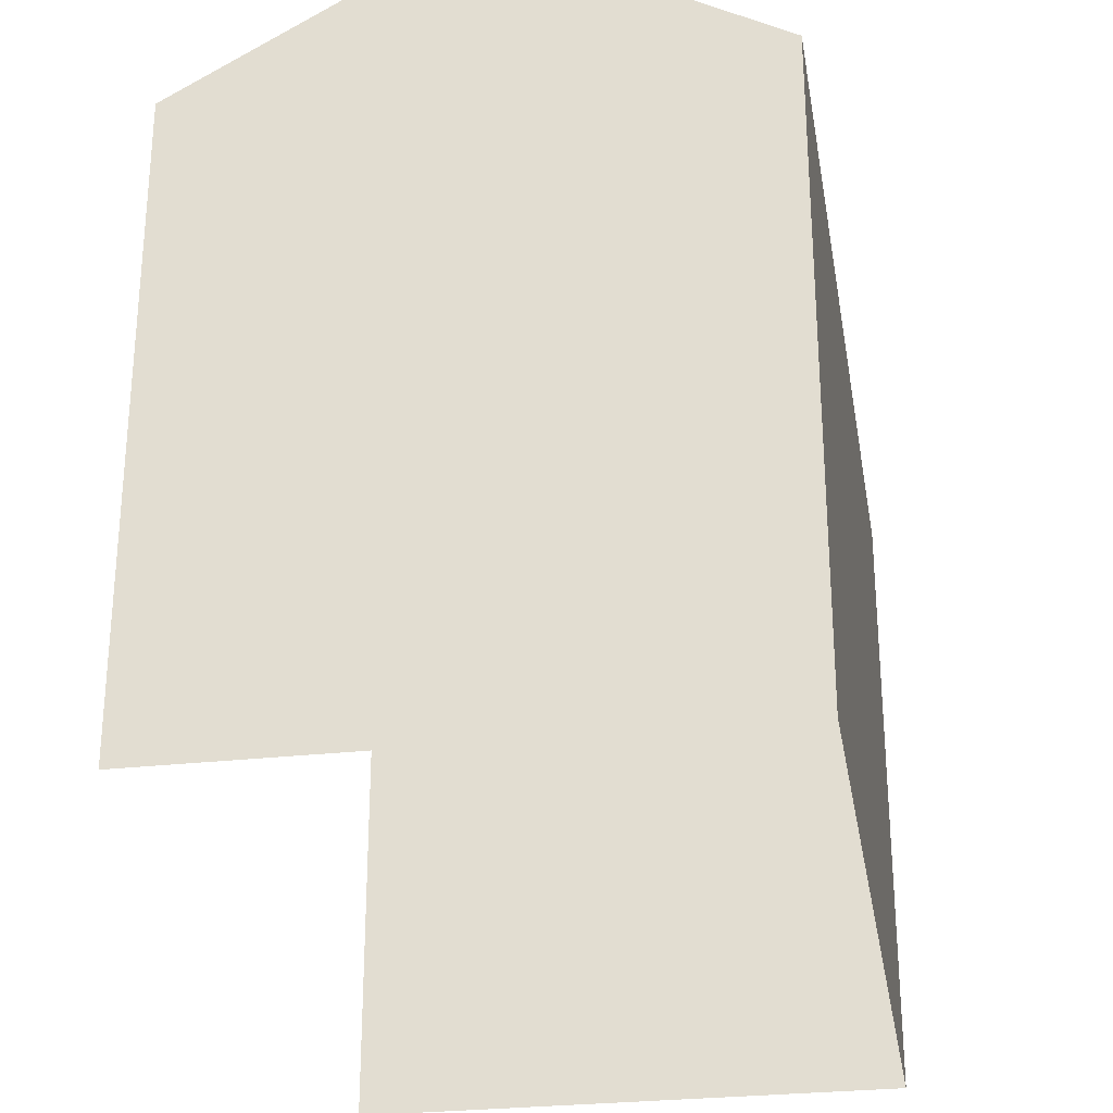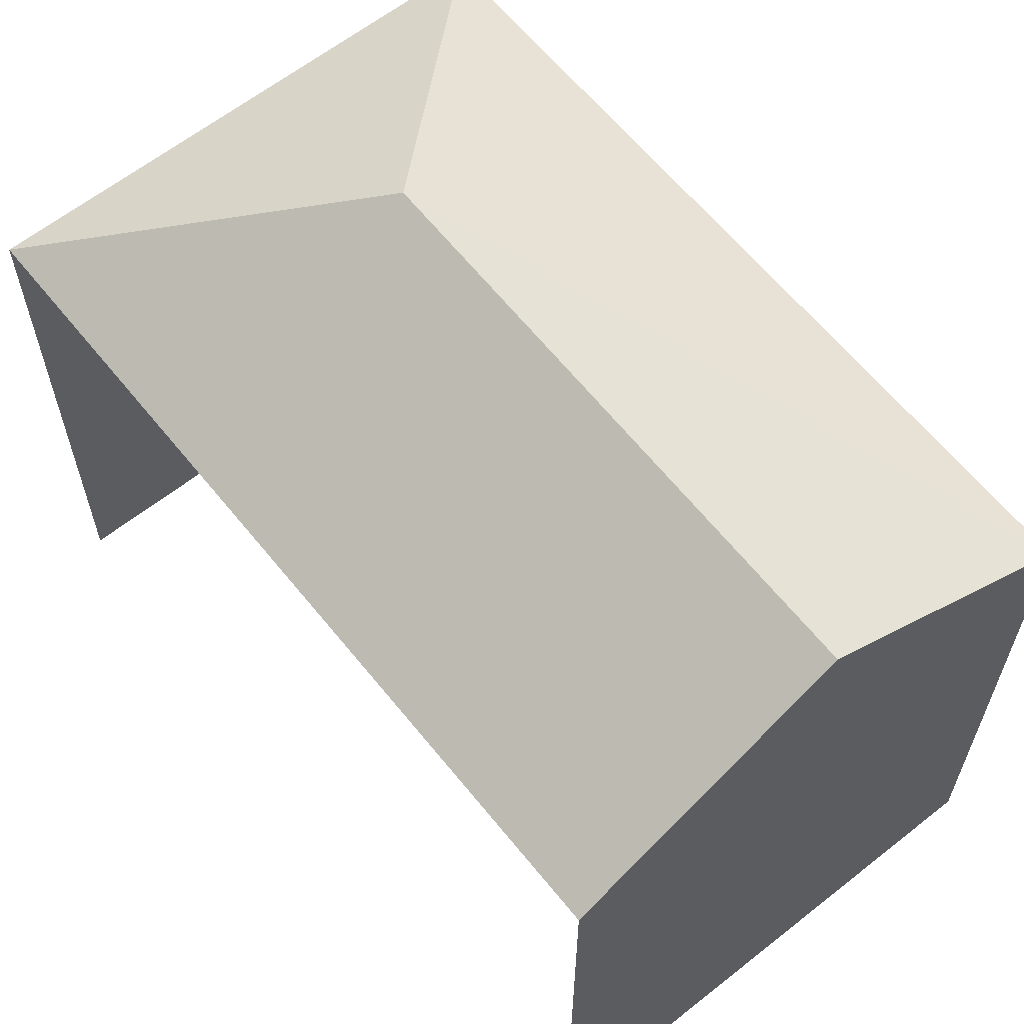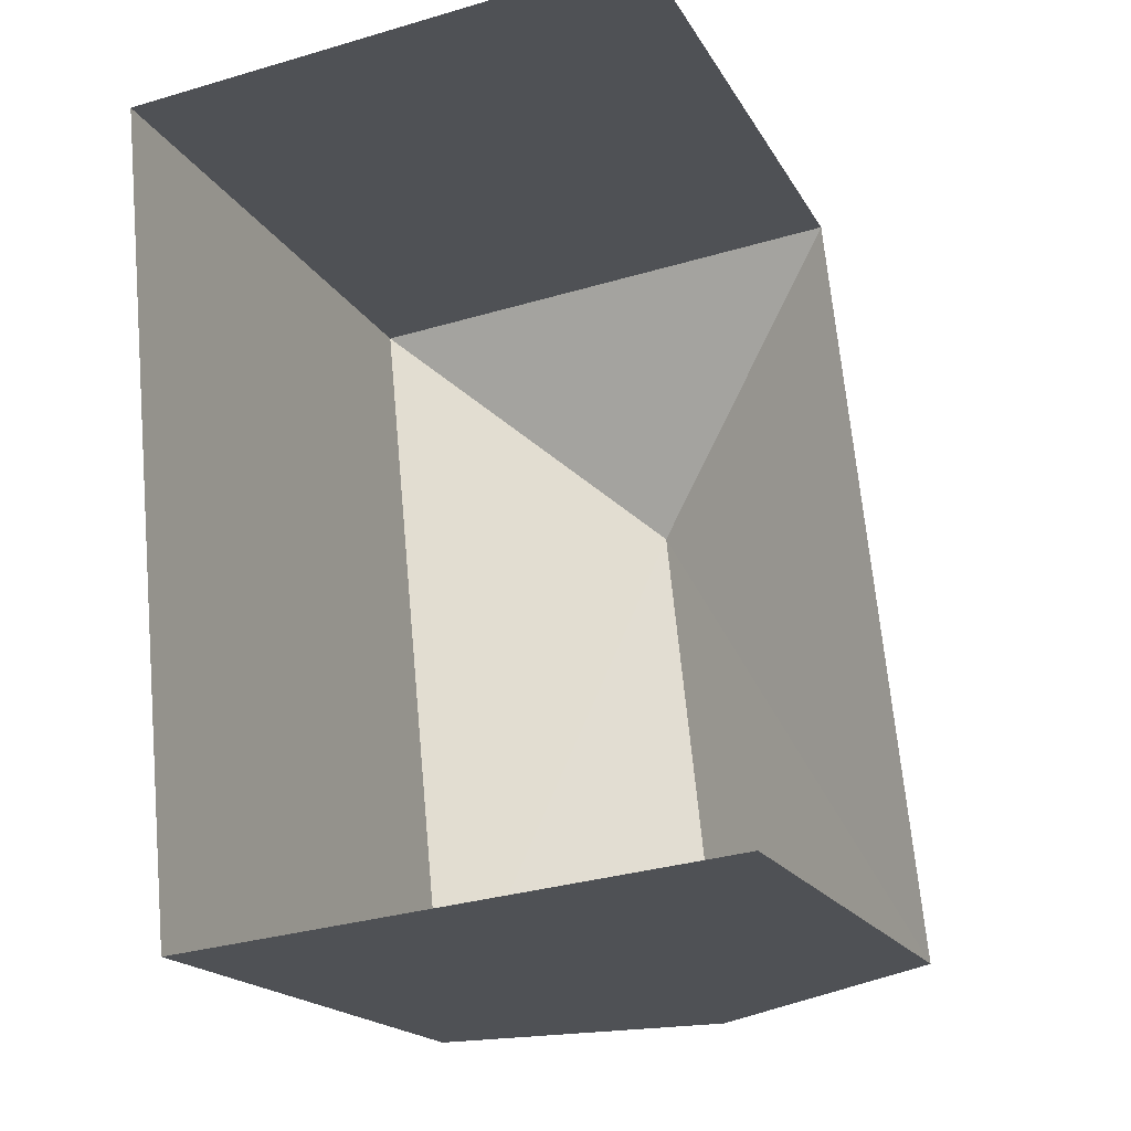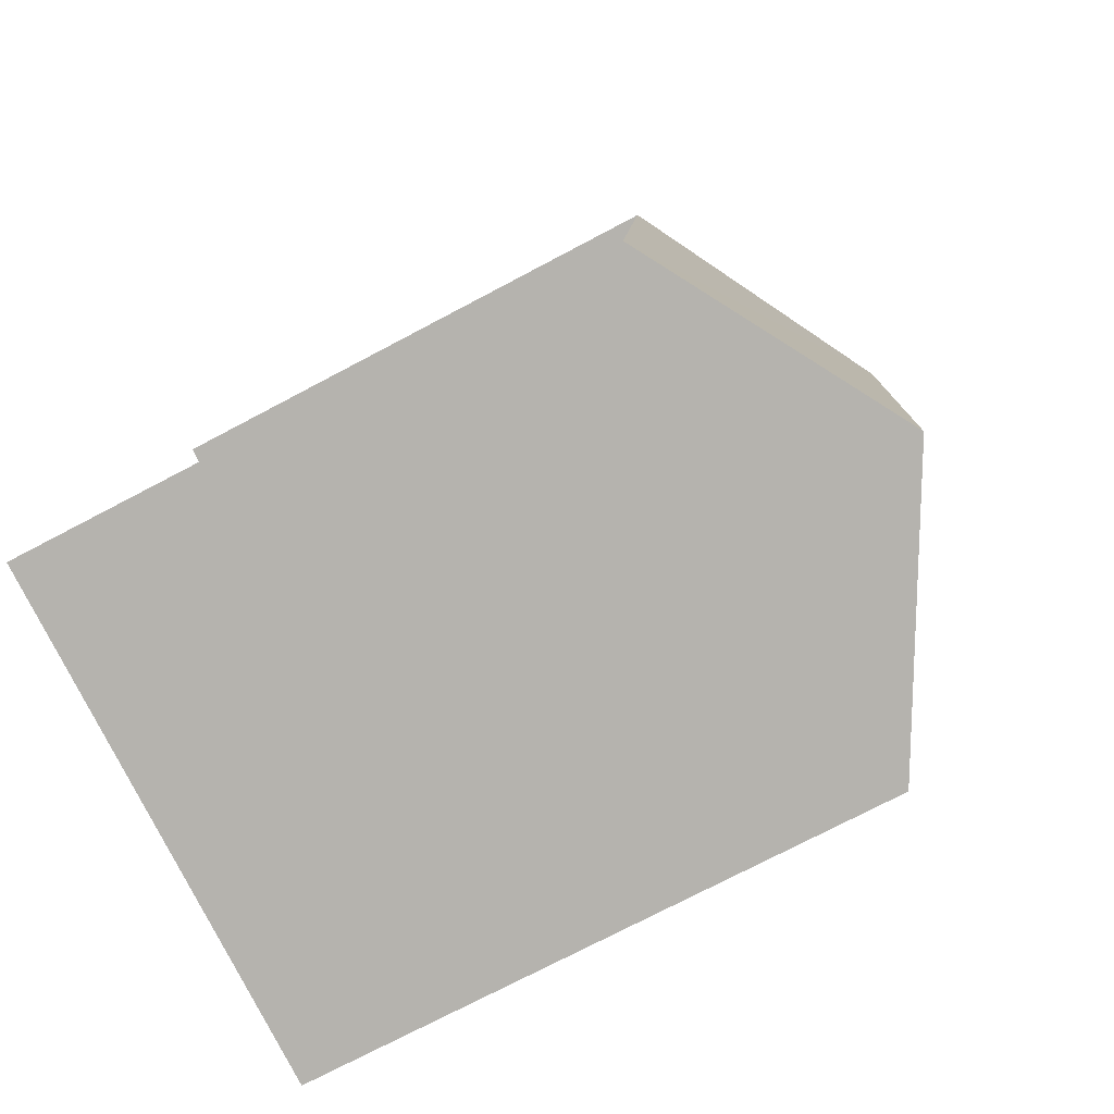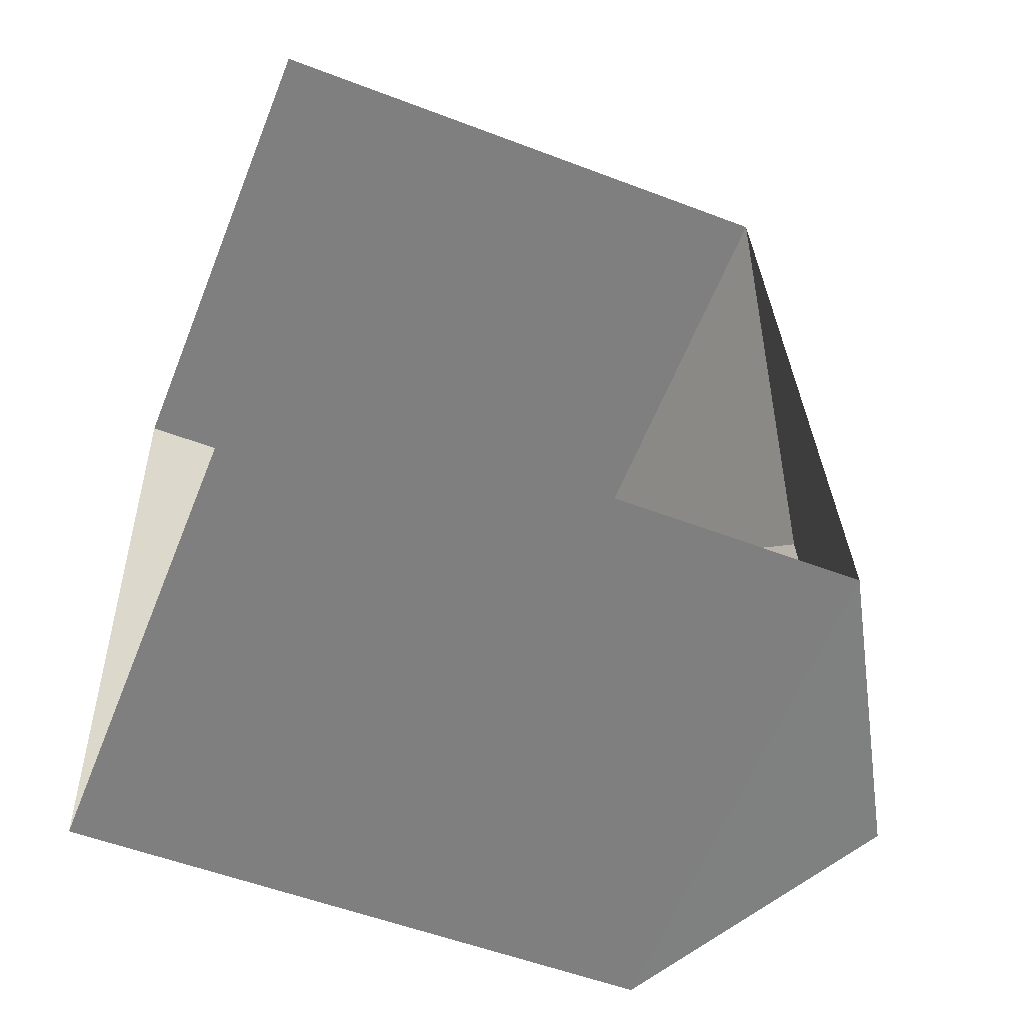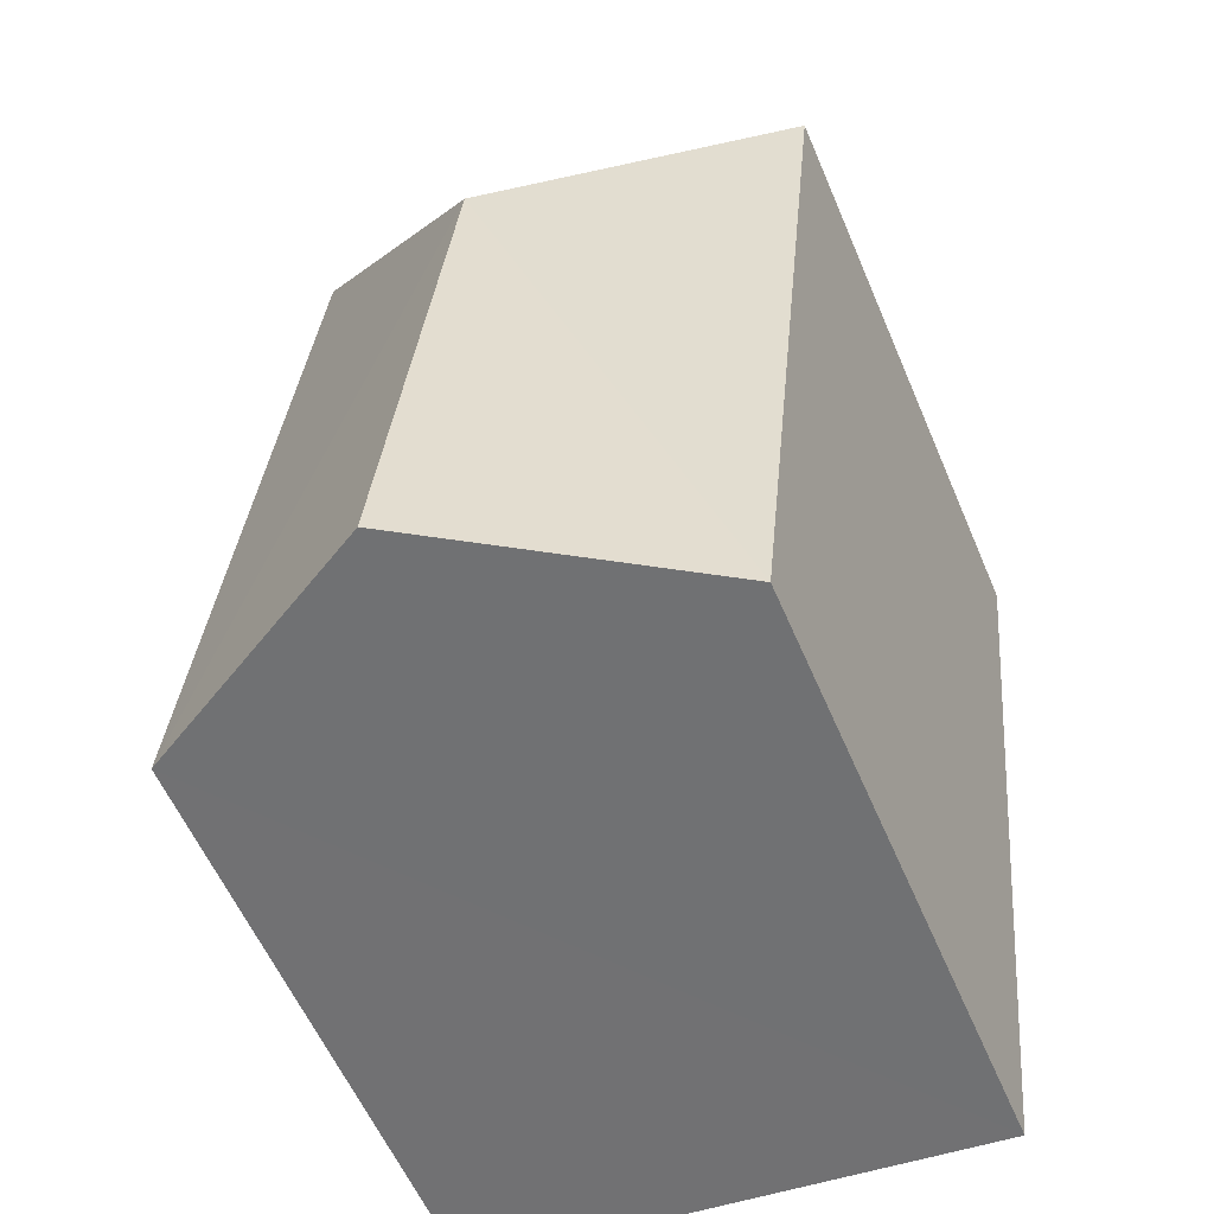
<metadata>
{"format":"obj","ext":"obj","renderer":"f3d","projection":"perspective","resolution":1024,"background":"white","views":[{"elev":-28.6,"azim":3.7,"up":"+Z"},{"elev":62.5,"azim":-44.5,"up":"+Z"},{"elev":-18.2,"azim":-159.1,"up":"+Y"},{"elev":-75.5,"azim":-62.2,"up":"+Y"},{"elev":-54.4,"azim":-112.0,"up":"+Y"},{"elev":-58.2,"azim":23.1,"up":"+Y"}]}
</metadata>
<code>
v -3.733e+05 -1.034e+05 30.27
v -3.733e+05 -1.034e+05 30.27
v -3.733e+05 -1.034e+05 30.27
v -3.732e+05 -1.034e+05 30.27
v -3.733e+05 -1.034e+05 37.65
v -3.732e+05 -1.034e+05 37.65
v -3.733e+05 -1.034e+05 39.49
v -3.733e+05 -1.034e+05 39.49
v -3.733e+05 -1.034e+05 37.65
v -3.733e+05 -1.034e+05 37.65
f 1 2 3
f 4 1 3
f 10 3 2
f 10 9 3
f 5 6 7
f 8 5 7
f 7 6 9
f 7 10 8
f 7 9 10
f 9 4 3
f 9 6 4
f 2 1 10
f 10 5 8
f 10 1 5
f 5 1 4
f 6 5 4

</code>
